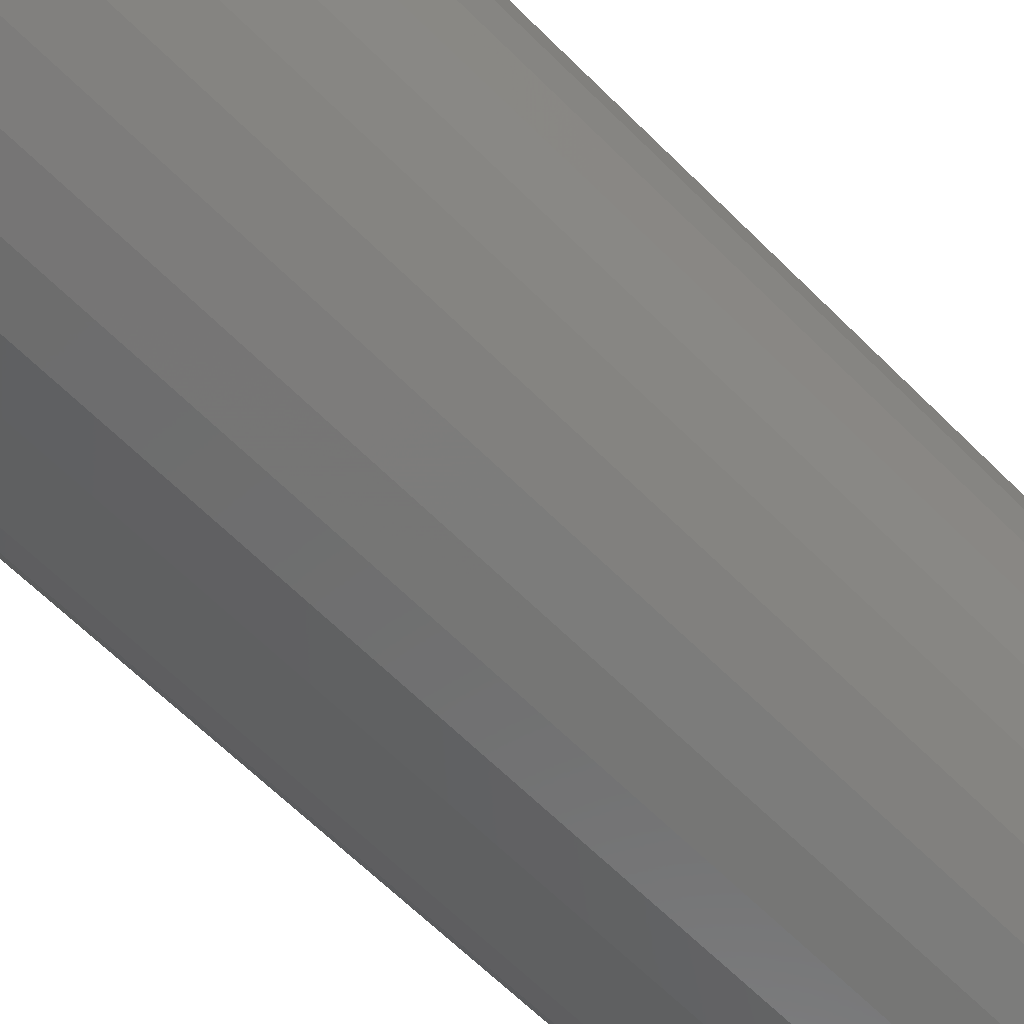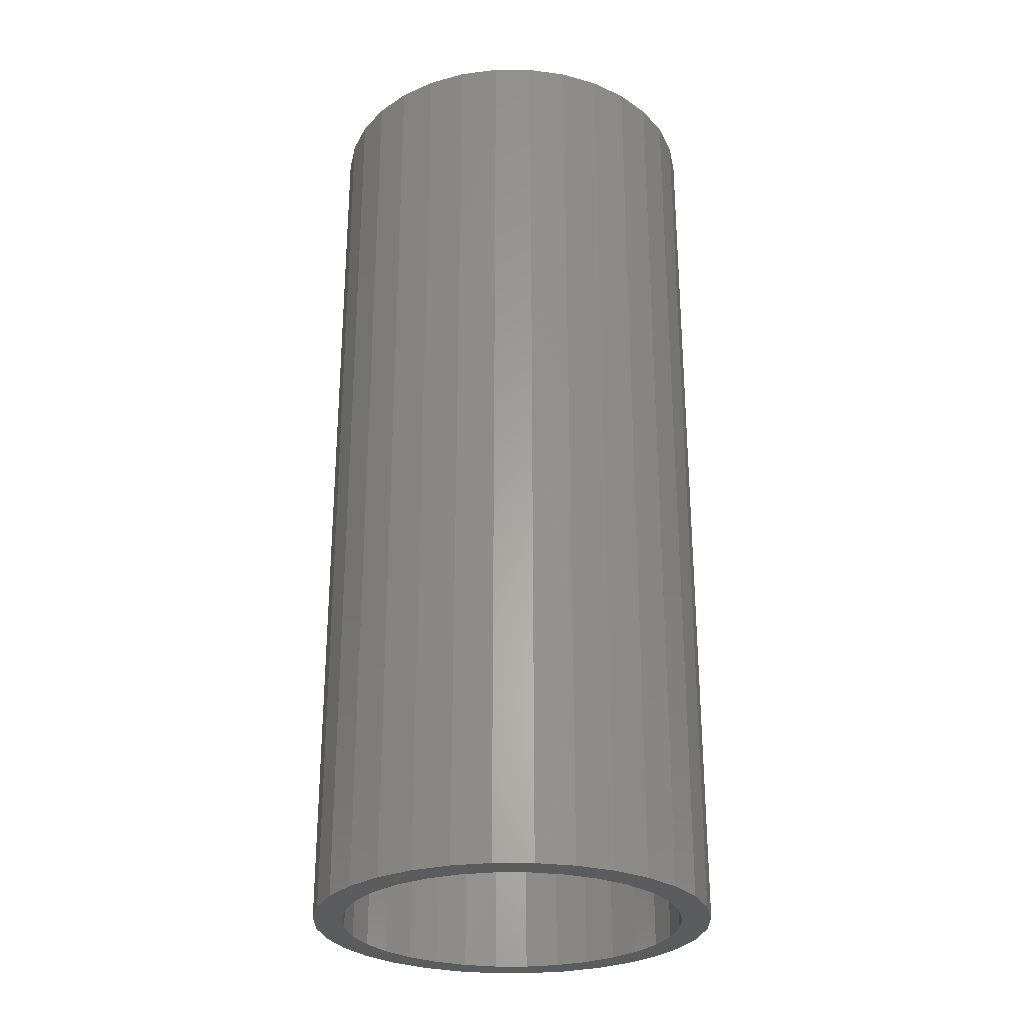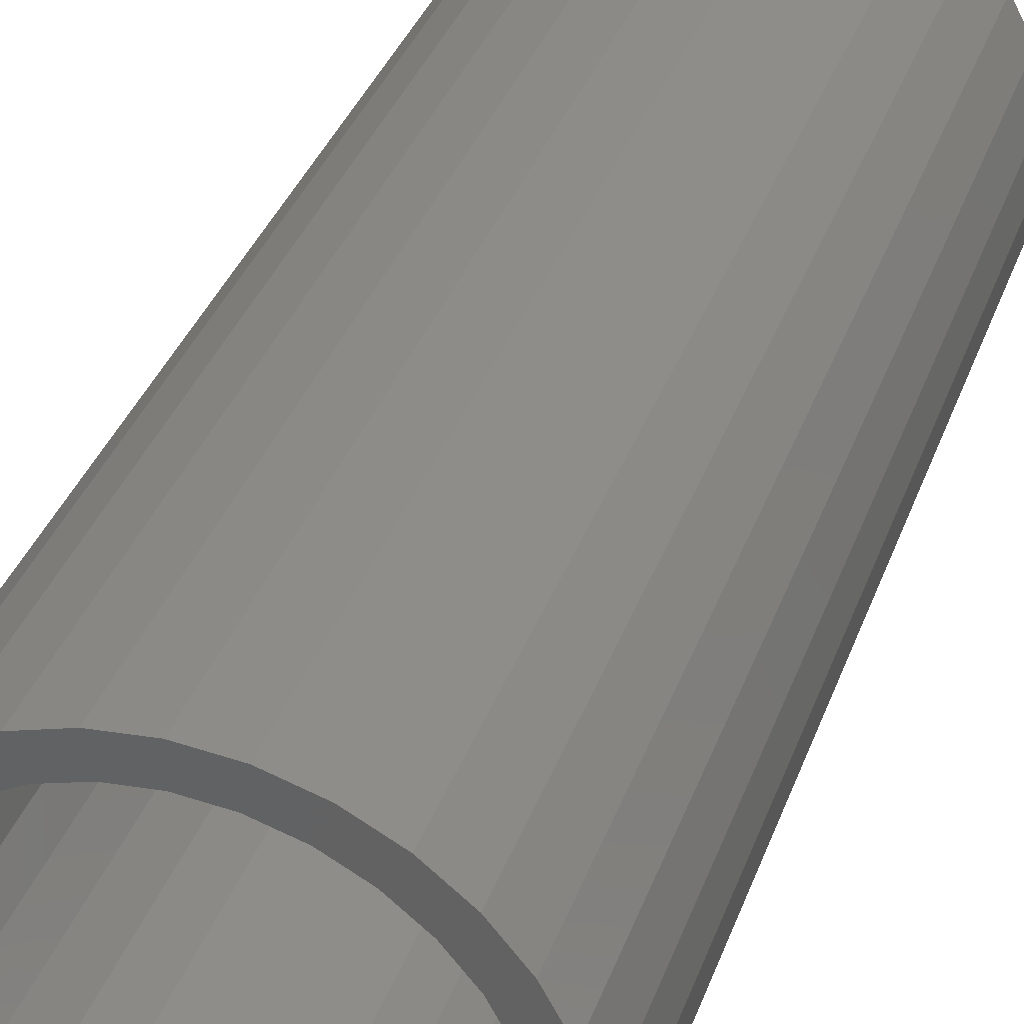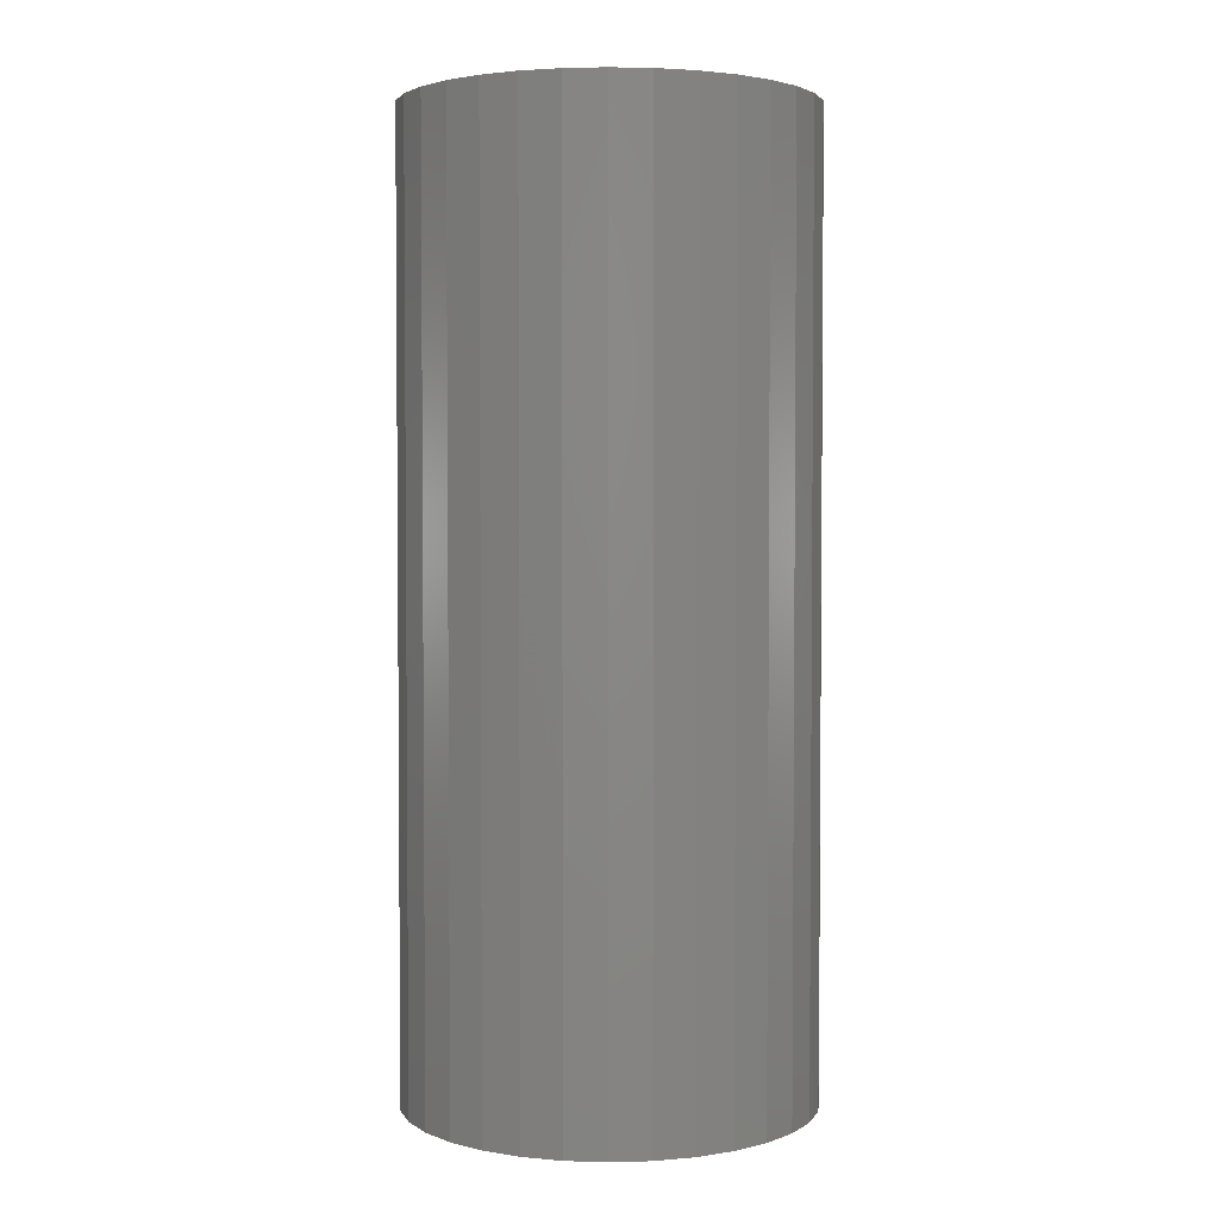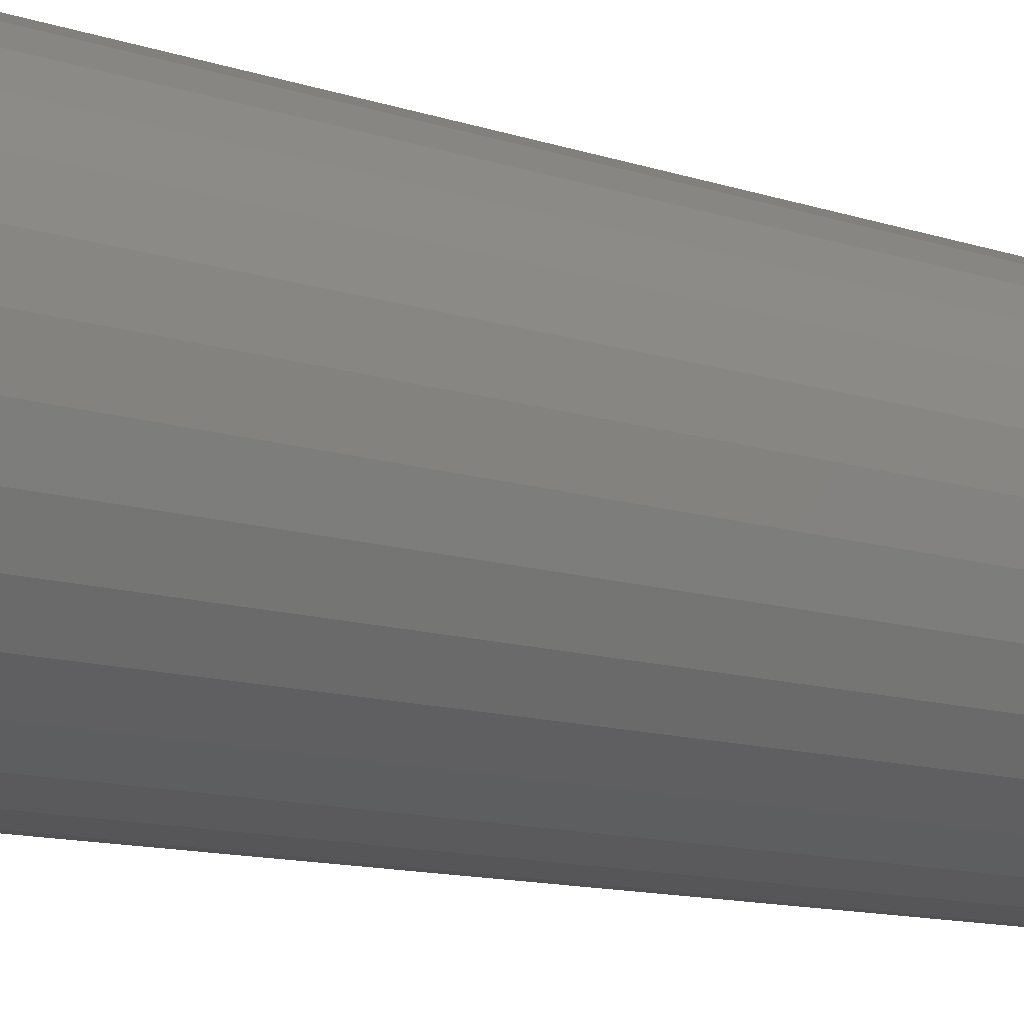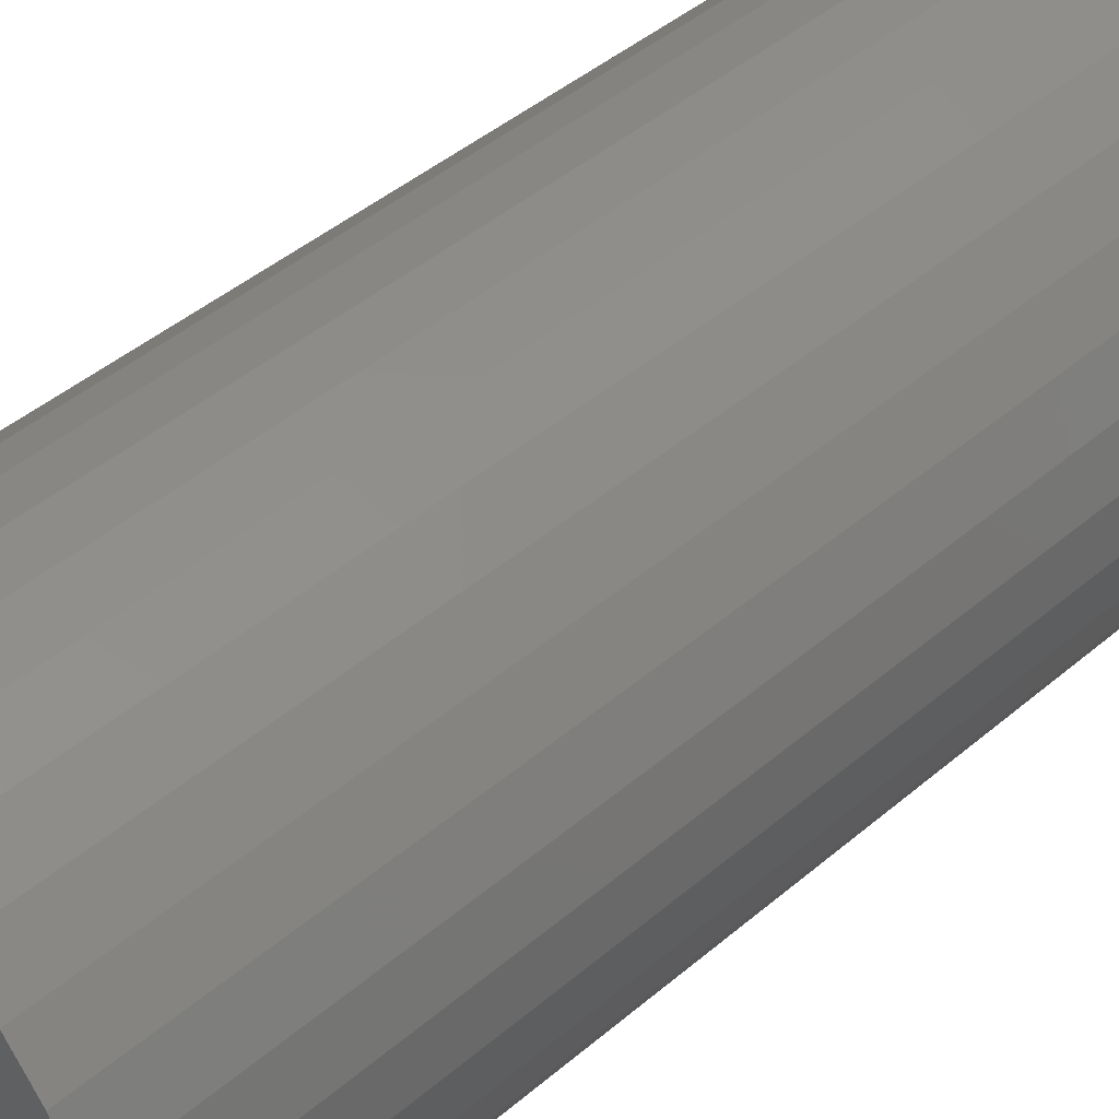
<metadata>
{"format":"stl","ext":"stl","renderer":"f3d","projection":"perspective","resolution":1024,"background":"white","views":[{"elev":-63.8,"azim":-135.2,"up":"+Y"},{"elev":-28.0,"azim":95.3,"up":"+Z"},{"elev":35.5,"azim":-161.7,"up":"+Y"},{"elev":3.0,"azim":90.4,"up":"+Z"},{"elev":-12.1,"azim":51.9,"up":"+Y"},{"elev":42.3,"azim":44.1,"up":"+Y"}]}
</metadata>
<code>
# stl→obj: 128 verts, 252 faces
v -0.02902 0.1613 0
v 0.002796 0.1644 0
v 0.002796 0.141 0
v -0.05961 0.152 0
v -0.02445 0.1383 0
v -0.0878 0.1369 0
v -0.05064 0.1303 0
v -0.1125 0.1166 0
v -0.07478 0.1174 0
v -0.09594 0.1001 0
v -0.1328 0.09192 0
v -0.0878 -0.1343 0
v -0.07478 -0.1148 0
v -0.05064 -0.1277 0
v -0.02445 -0.1356 0
v -0.05961 -0.1493 0
v 0.002796 -0.1383 0
v -0.02902 -0.1586 0
v 0.002796 -0.1618 0
v 0.03461 0.1613 0
v 0.0652 0.152 0
v 0.03004 0.1383 0
v 0.0934 0.1369 0
v 0.05623 0.1303 0
v 0.08037 0.1174 0
v 0.1015 -0.09742 0
v 0.1384 -0.08928 0
v 0.1181 -0.114 0
v 0.08037 -0.1148 0
v 0.05623 -0.1277 0
v 0.0934 -0.1343 0
v 0.03004 -0.1356 0
v 0.0652 -0.1493 0
v 0.03461 -0.1586 0
v -0.1133 0.07889 0
v -0.1262 0.05475 0
v -0.1479 0.06372 0
v -0.1342 0.02856 0
v -0.1571 0.03313 0
v -0.1368 0.001316 0
v -0.1603 0.001316 0
v -0.1342 -0.02593 0
v -0.1571 -0.0305 0
v -0.1262 -0.05212 0
v -0.1479 -0.06109 0
v -0.1133 -0.07626 0
v -0.1328 -0.08928 0
v -0.09594 -0.09742 0
v -0.1125 -0.114 0
v 0.1189 -0.07626 0
v 0.1318 -0.05212 0
v 0.1535 -0.06109 0
v 0.1398 -0.02593 0
v 0.1627 -0.0305 0
v 0.1424 0.001316 0
v 0.1659 0.001316 0
v 0.1398 0.02856 0
v 0.1627 0.03313 0
v 0.1318 0.05475 0
v 0.1535 0.06372 0
v 0.1189 0.07889 0
v 0.1384 0.09192 0
v 0.1015 0.1001 0
v 0.1181 0.1166 0
v 0.03004 -0.1356 0.7422
v 0.05623 -0.1277 0.7422
v 0.08037 -0.1148 0.7422
v 0.1015 -0.09742 0.7422
v 0.1189 -0.07626 0.7422
v 0.1318 -0.05212 0.7422
v 0.1398 -0.02593 0.7422
v 0.1424 0.001316 0.7422
v 0.002796 -0.1383 0.7422
v -0.02445 -0.1356 0.7422
v -0.05064 -0.1277 0.7422
v -0.07478 -0.1148 0.7422
v -0.09594 -0.09742 0.7422
v -0.1133 -0.07626 0.7422
v -0.1262 -0.05212 0.7422
v -0.1342 -0.02593 0.7422
v -0.1368 0.001316 0.7422
v -0.02445 0.1383 0.7422
v -0.05064 0.1303 0.7422
v -0.07478 0.1174 0.7422
v -0.09594 0.1001 0.7422
v -0.1133 0.07889 0.7422
v -0.1262 0.05475 0.7422
v -0.1342 0.02856 0.7422
v 0.002796 0.141 0.7422
v 0.03004 0.1383 0.7422
v 0.05623 0.1303 0.7422
v 0.08037 0.1174 0.7422
v 0.1015 0.1001 0.7422
v 0.1189 0.07889 0.7422
v 0.1318 0.05475 0.7422
v 0.1398 0.02856 0.7422
v 0.1659 0.001316 0.7656
v 0.1627 -0.0305 0.7656
v 0.1535 -0.06109 0.7656
v 0.1384 -0.08928 0.7656
v 0.1181 -0.114 0.7656
v 0.0934 -0.1343 0.7656
v 0.0652 -0.1493 0.7656
v 0.03461 -0.1586 0.7656
v 0.002796 -0.1618 0.7656
v -0.02902 -0.1586 0.7656
v -0.05961 -0.1493 0.7656
v -0.0878 -0.1343 0.7656
v -0.1125 -0.114 0.7656
v -0.1328 -0.08928 0.7656
v -0.1479 -0.06109 0.7656
v -0.1571 -0.0305 0.7656
v -0.1603 0.001316 0.7656
v -0.1571 0.03313 0.7656
v -0.1479 0.06372 0.7656
v -0.1328 0.09192 0.7656
v -0.1125 0.1166 0.7656
v -0.0878 0.1369 0.7656
v -0.05961 0.152 0.7656
v -0.02902 0.1613 0.7656
v 0.002796 0.1644 0.7656
v 0.03461 0.1613 0.7656
v 0.0652 0.152 0.7656
v 0.0934 0.1369 0.7656
v 0.1181 0.1166 0.7656
v 0.1384 0.09192 0.7656
v 0.1535 0.06372 0.7656
v 0.1627 0.03313 0.7656
f 1 2 3
f 4 1 3
f 4 3 5
f 5 6 4
f 6 5 7
f 7 8 6
f 9 8 7
f 8 9 10
f 10 11 8
f 12 13 14
f 15 12 14
f 16 12 15
f 16 15 17
f 18 16 17
f 19 18 17
f 3 2 20
f 20 21 3
f 22 3 21
f 23 22 21
f 24 22 23
f 25 24 23
f 26 27 28
f 29 26 28
f 30 29 28
f 31 30 28
f 31 32 30
f 32 31 33
f 17 32 33
f 17 33 34
f 34 19 17
f 10 35 11
f 11 35 36
f 11 36 37
f 37 36 38
f 37 38 39
f 39 38 40
f 39 40 41
f 41 40 42
f 41 42 43
f 43 42 44
f 43 44 45
f 45 44 46
f 45 46 47
f 47 46 48
f 47 48 49
f 49 48 13
f 49 13 12
f 26 50 27
f 27 50 51
f 27 51 52
f 52 51 53
f 52 53 54
f 54 53 55
f 54 55 56
f 56 55 57
f 56 57 58
f 58 57 59
f 58 59 60
f 60 59 61
f 60 61 62
f 62 61 63
f 62 63 64
f 64 63 25
f 64 25 23
f 17 65 32
f 32 65 66
f 32 66 30
f 30 66 67
f 30 67 29
f 29 67 68
f 29 68 26
f 26 68 69
f 26 69 50
f 50 69 70
f 50 70 51
f 51 70 71
f 51 71 53
f 53 71 72
f 53 72 55
f 65 17 73
f 73 17 15
f 73 15 74
f 74 15 14
f 74 14 75
f 75 14 13
f 75 13 76
f 76 13 48
f 76 48 77
f 77 48 46
f 77 46 78
f 78 46 44
f 78 44 79
f 79 44 42
f 79 42 80
f 80 42 40
f 80 40 81
f 3 82 5
f 5 82 83
f 5 83 7
f 7 83 84
f 7 84 9
f 9 84 85
f 9 85 10
f 10 85 86
f 10 86 35
f 35 86 87
f 35 87 36
f 36 87 88
f 36 88 38
f 38 88 81
f 38 81 40
f 82 3 89
f 89 3 22
f 89 22 90
f 90 22 24
f 90 24 91
f 91 24 25
f 91 25 92
f 92 25 63
f 92 63 93
f 93 63 61
f 93 61 94
f 94 61 59
f 94 59 95
f 95 59 57
f 95 57 96
f 96 57 55
f 96 55 72
f 56 97 54
f 54 97 98
f 54 98 52
f 52 98 99
f 52 99 27
f 27 99 100
f 27 100 28
f 28 100 101
f 28 101 31
f 31 101 102
f 31 102 33
f 33 102 103
f 33 103 34
f 34 103 104
f 34 104 19
f 19 104 105
f 19 105 18
f 18 105 106
f 18 106 16
f 16 106 107
f 16 107 12
f 12 107 108
f 12 108 49
f 49 108 109
f 49 109 47
f 47 109 110
f 47 110 45
f 45 110 111
f 45 111 43
f 43 111 112
f 43 112 41
f 41 112 113
f 41 113 39
f 39 113 114
f 39 114 37
f 37 114 115
f 37 115 11
f 11 115 116
f 11 116 8
f 8 116 117
f 8 117 6
f 6 117 118
f 6 118 4
f 4 118 119
f 4 119 1
f 1 119 120
f 1 120 2
f 2 120 121
f 2 121 20
f 20 121 122
f 20 122 21
f 21 122 123
f 21 123 23
f 23 123 124
f 23 124 64
f 64 124 125
f 64 125 62
f 62 125 126
f 62 126 60
f 60 126 127
f 60 127 58
f 58 127 128
f 58 128 56
f 56 128 97
f 120 122 121
f 122 120 119
f 122 119 123
f 103 106 104
f 104 106 105
f 123 119 124
f 124 119 118
f 124 118 125
f 125 118 117
f 125 117 126
f 126 117 116
f 126 116 127
f 127 116 115
f 127 115 128
f 128 115 114
f 128 114 97
f 97 114 113
f 97 113 98
f 98 113 112
f 98 112 99
f 99 112 111
f 99 111 100
f 100 111 110
f 100 110 101
f 101 110 109
f 101 109 102
f 102 109 108
f 102 108 103
f 103 108 107
f 103 107 106
f 89 90 82
f 83 82 90
f 91 83 90
f 65 74 66
f 73 74 65
f 74 75 66
f 66 75 76
f 66 76 67
f 67 76 77
f 67 77 68
f 68 77 78
f 68 78 69
f 69 78 79
f 69 79 70
f 70 79 80
f 70 80 71
f 71 80 81
f 71 81 72
f 72 81 88
f 72 88 96
f 96 88 87
f 96 87 95
f 95 87 86
f 95 86 94
f 94 86 85
f 94 85 93
f 93 85 84
f 93 84 92
f 92 84 83
f 92 83 91

</code>
